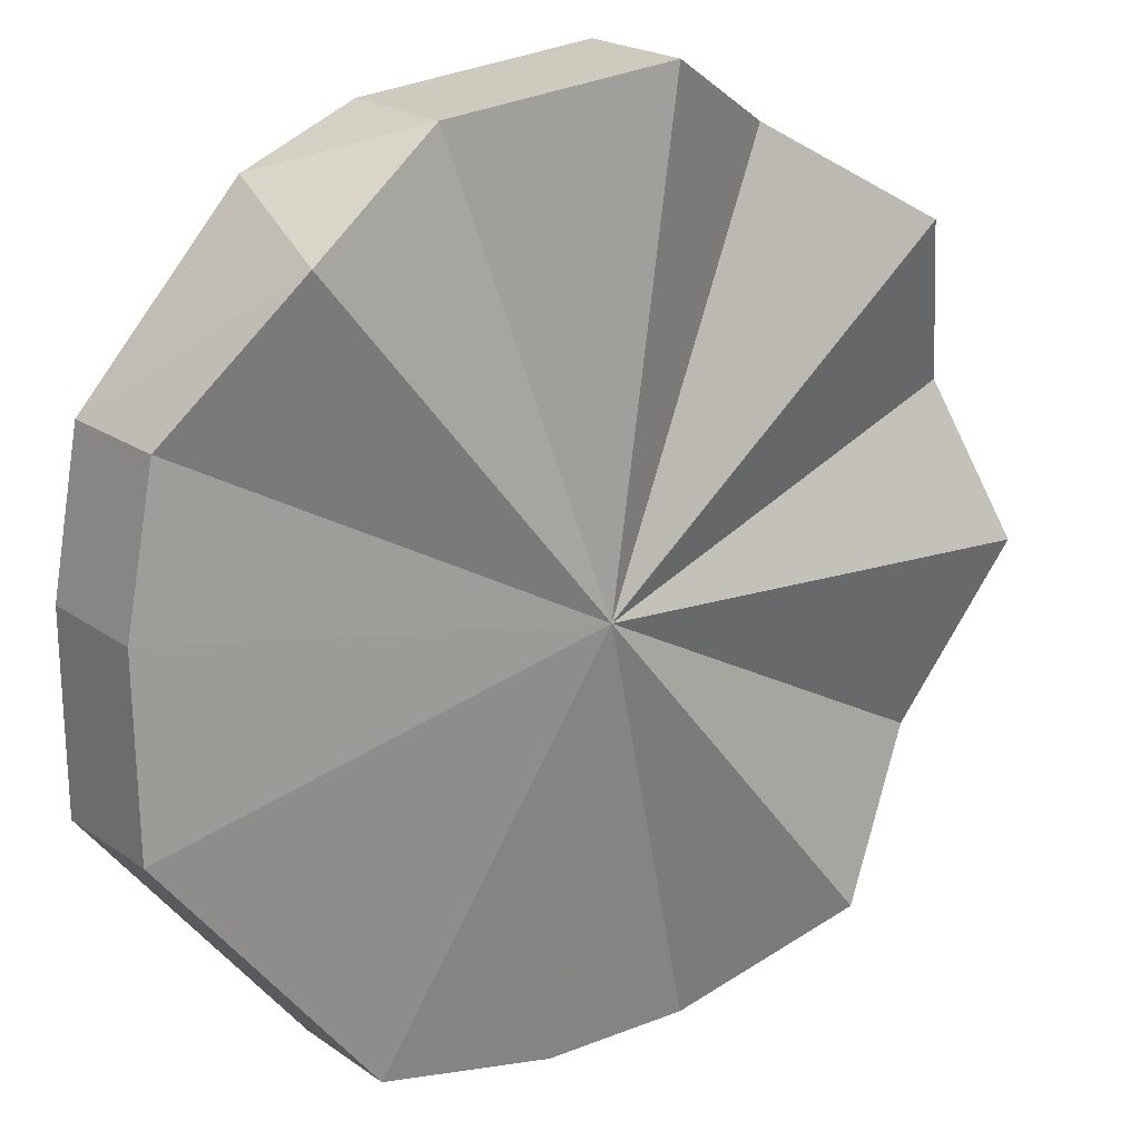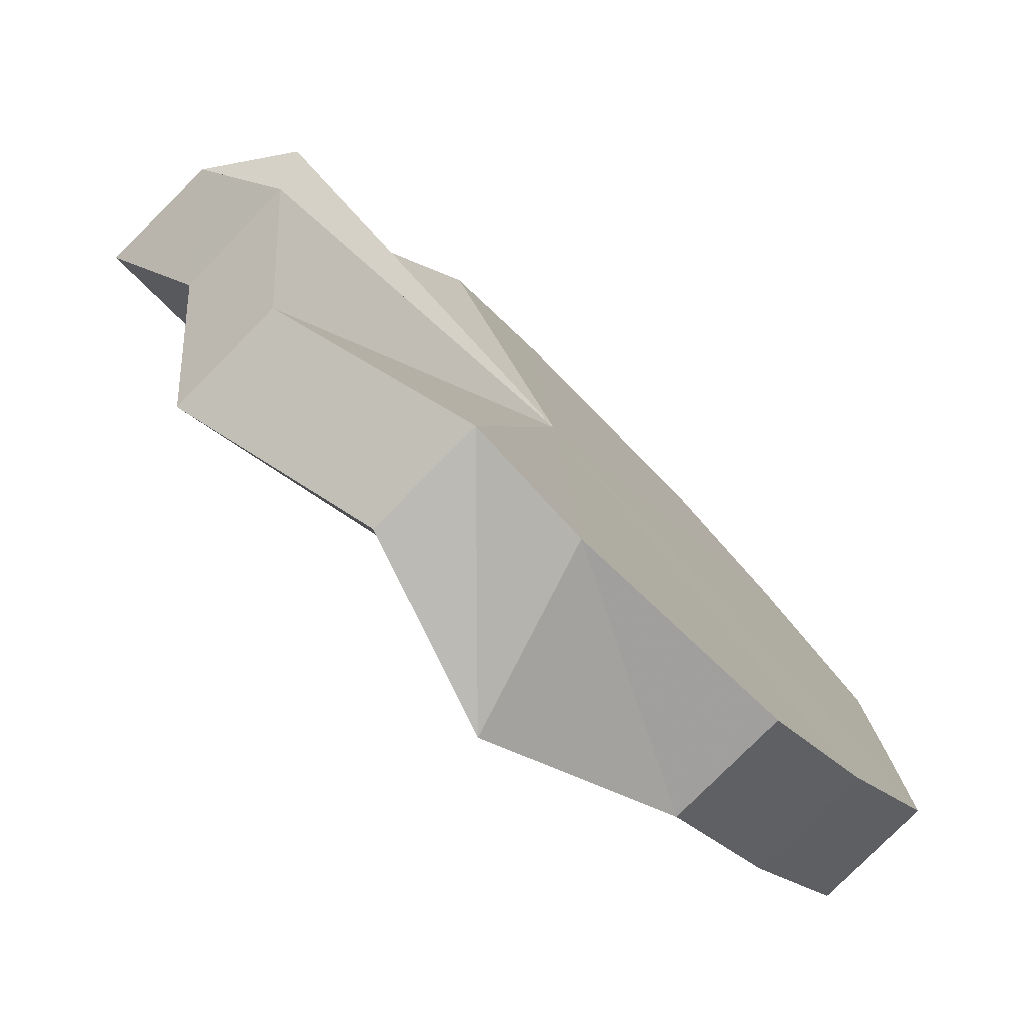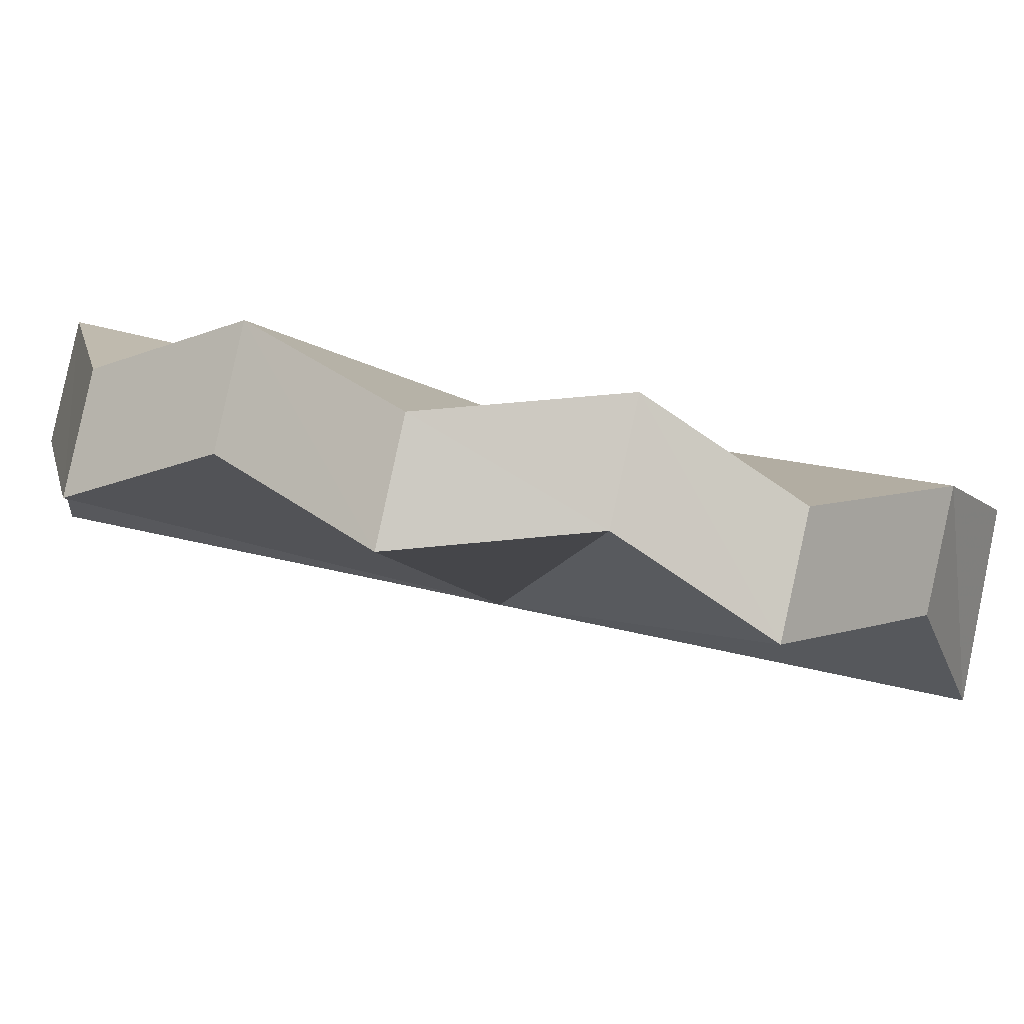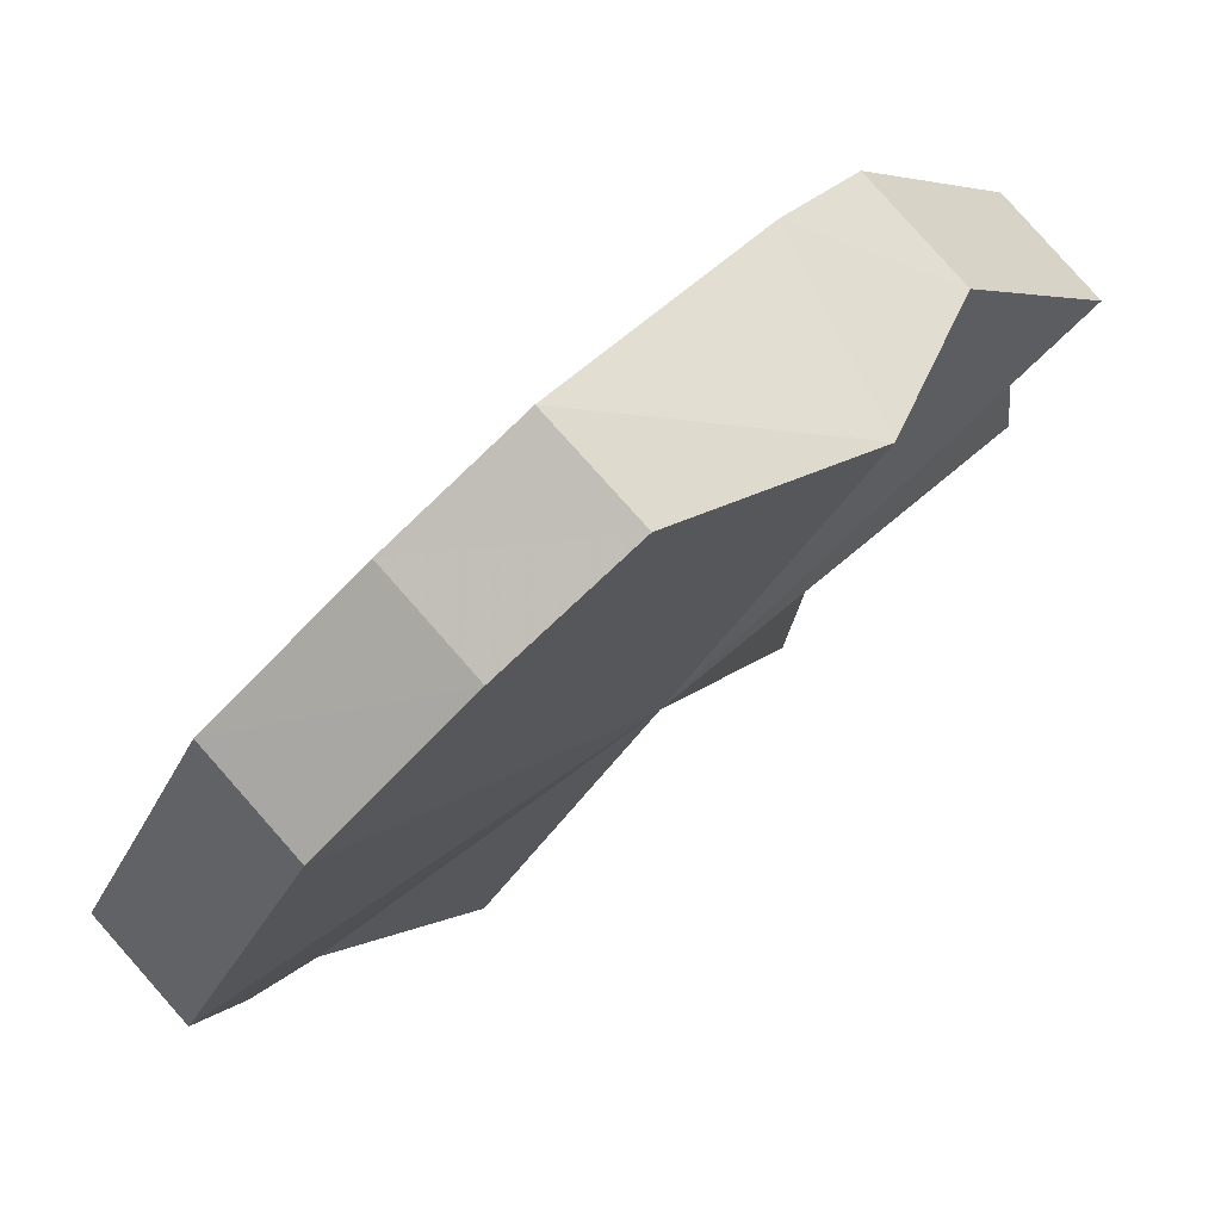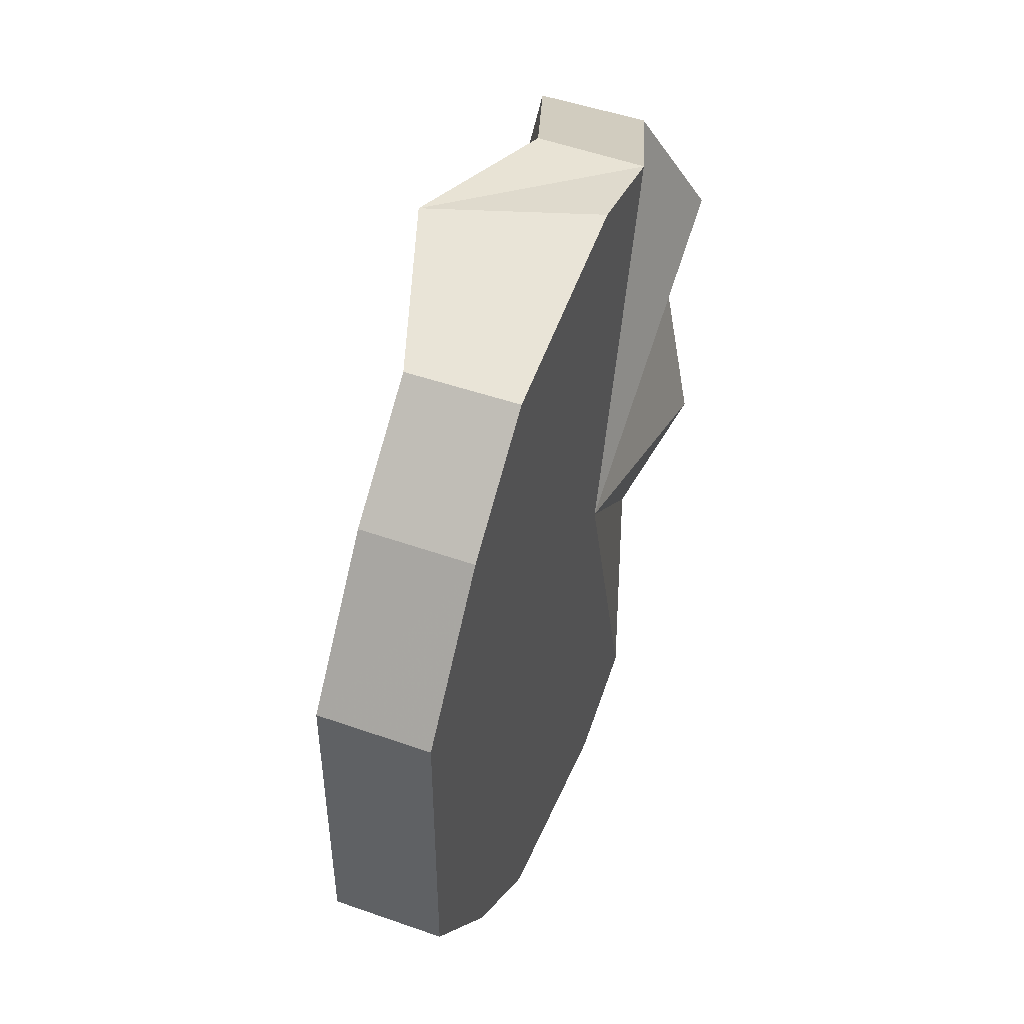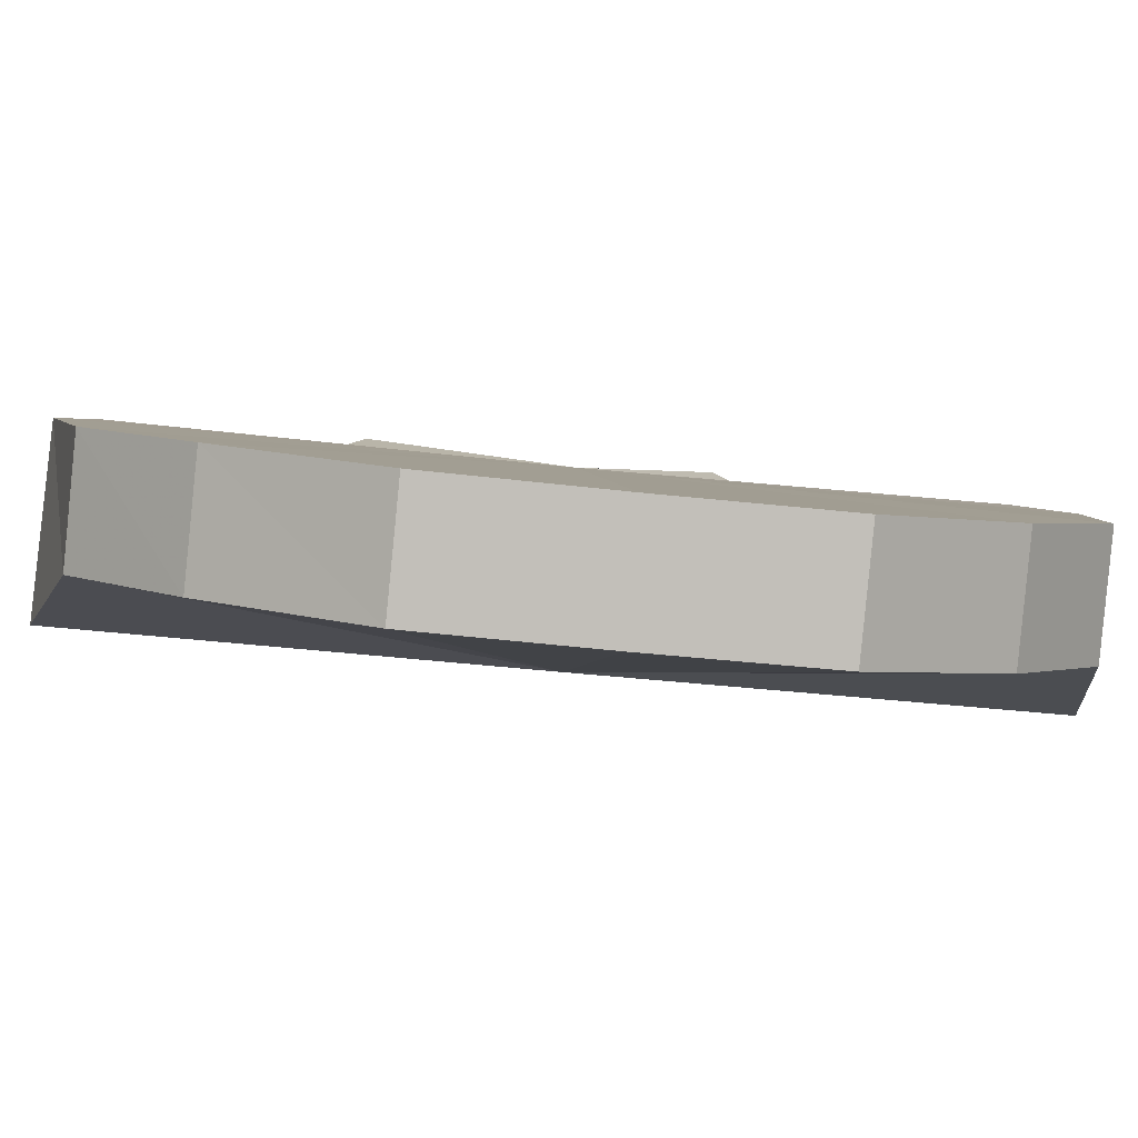
<metadata>
{"format":"obj","ext":"obj","renderer":"f3d","projection":"perspective","resolution":1024,"background":"white","views":[{"elev":-43.4,"azim":-149.9,"up":"+Y"},{"elev":12.9,"azim":-2.0,"up":"+Y"},{"elev":39.1,"azim":-72.6,"up":"+Y"},{"elev":-27.1,"azim":160.0,"up":"+Y"},{"elev":50.2,"azim":66.3,"up":"+Z"},{"elev":-41.3,"azim":82.1,"up":"+Y"}]}
</metadata>
<code>
o 15798
v 2247 1881 23.55
v 2247 1881 23.57
v 2247 1881 23.55
v 2247 1881 23.59
v 2247 1881 23.57
v 2247 1881 23.53
v 2247 1881 23.53
v 2247 1881 23.6
v 2247 1881 23.59
v 2247 1881 23.51
v 2247 1881 23.51
v 2247 1881 23.61
v 2247 1881 23.6
v 2247 1881 23.5
v 2247 1881 23.5
v 2247 1881 23.6
v 2247 1881 23.61
v 2247 1881 23.5
v 2247 1881 23.5
v 2247 1881 23.59
v 2247 1881 23.6
v 2247 1881 23.5
v 2247 1881 23.5
v 2247 1881 23.57
v 2247 1881 23.59
v 2247 1881 23.51
v 2247 1881 23.51
v 2247 1881 23.55
v 2247 1881 23.57
v 2247 1881 23.53
v 2247 1881 23.53
v 2247 1881 23.55
v 2247 1881 23.55
v 2247 1881 23.57
v 2247 1881 23.57
v 2247 1881 23.59
v 2247 1881 23.59
v 2247 1881 23.53
v 2247 1881 23.55
v 2247 1881 23.51
v 2247 1881 23.53
v 2247 1881 23.6
v 2247 1881 23.6
v 2247 1881 23.5
v 2247 1881 23.51
v 2247 1881 23.5
v 2247 1881 23.5
v 2247 1881 23.61
v 2247 1881 23.61
v 2247 1881 23.5
v 2247 1881 23.5
v 2247 1881 23.51
v 2247 1881 23.5
v 2247 1881 23.6
v 2247 1881 23.6
v 2247 1881 23.53
v 2247 1881 23.51
v 2247 1881 23.55
v 2247 1881 23.53
v 2247 1881 23.59
v 2247 1881 23.59
v 2247 1881 23.57
v 2247 1881 23.55
v 2247 1881 23.57
v 2247 1881 23.55
v 2247 1881 23.57
v 2247 1881 23.55
v 2247 1881 23.59
v 2247 1881 23.53
v 2247 1881 23.6
v 2247 1881 23.51
v 2247 1881 23.61
v 2247 1881 23.5
v 2247 1881 23.6
v 2247 1881 23.5
v 2247 1881 23.59
v 2247 1881 23.5
v 2247 1881 23.57
v 2247 1881 23.51
v 2247 1881 23.55
v 2247 1881 23.53
v 2247 1881 23.55
v 2247 1881 23.55
v 2247 1881 23.57
v 2247 1881 23.53
v 2247 1881 23.59
v 2247 1881 23.51
v 2247 1881 23.6
v 2247 1881 23.5
v 2247 1881 23.61
v 2247 1881 23.5
v 2247 1881 23.6
v 2247 1881 23.5
v 2247 1881 23.59
v 2247 1881 23.51
v 2247 1881 23.57
v 2247 1881 23.53
v 2247 1881 23.55
f 1 2 3
f 2 4 5
f 6 1 7
f 4 8 9
f 10 6 11
f 8 12 13
f 14 10 15
f 12 16 17
f 18 14 19
f 16 20 21
f 22 18 23
f 20 24 25
f 26 22 27
f 24 28 29
f 30 26 31
f 28 30 32
f 33 34 35
f 35 36 37
f 38 39 33
f 40 41 38
f 37 42 43
f 44 45 40
f 46 47 44
f 43 48 49
f 50 51 46
f 52 53 50
f 49 54 55
f 56 57 52
f 58 59 56
f 55 60 61
f 62 63 58
f 61 64 62
f 65 66 67
f 65 68 66
f 65 67 69
f 65 70 68
f 65 69 71
f 65 72 70
f 65 71 73
f 65 74 72
f 65 73 75
f 65 76 74
f 65 75 77
f 65 78 76
f 65 77 79
f 65 80 78
f 65 79 81
f 65 81 80
f 82 83 84
f 82 85 83
f 82 84 86
f 82 87 85
f 82 86 88
f 82 89 87
f 82 88 90
f 82 91 89
f 82 90 92
f 82 93 91
f 82 92 94
f 82 95 93
f 82 94 96
f 82 97 95
f 82 96 98
f 82 98 97

</code>
